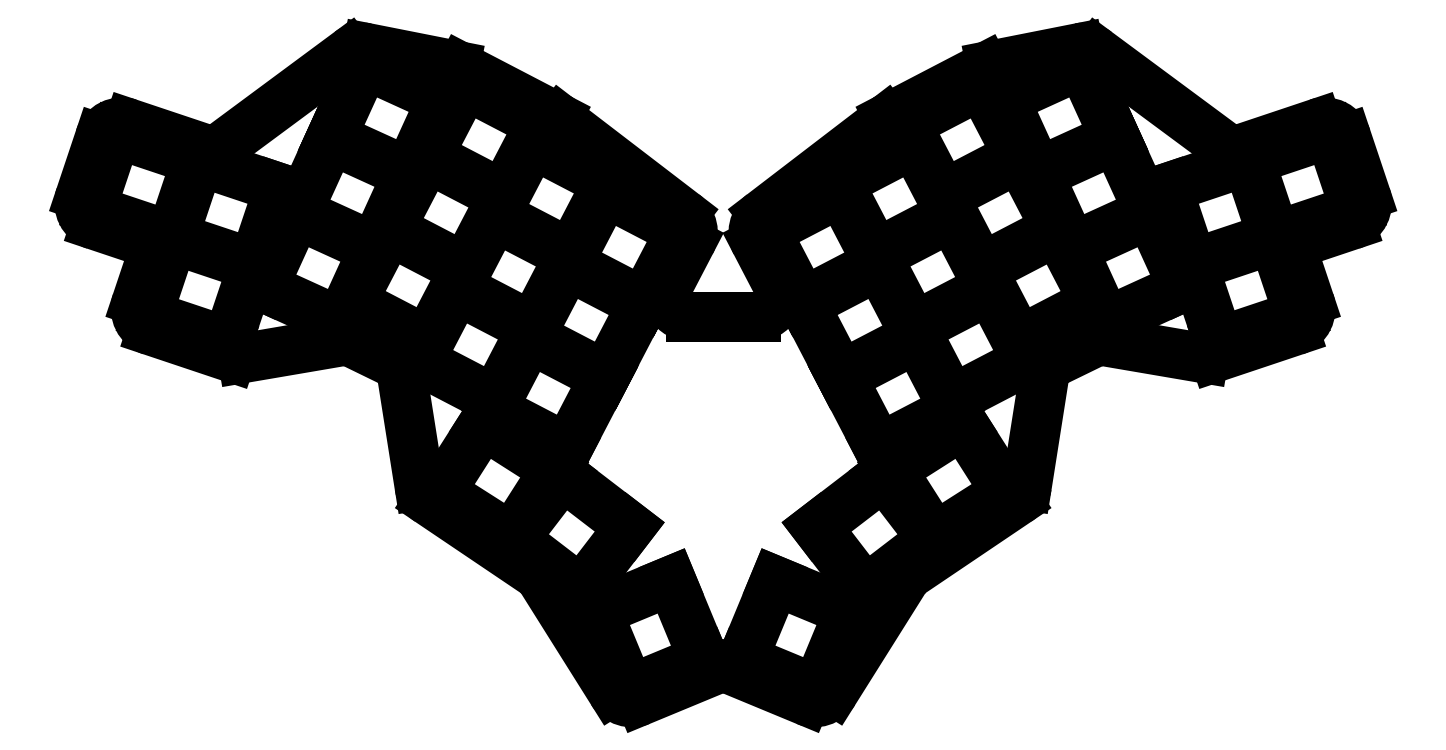
<metadata>
{"format":"dxf","ext":"dxf","renderer":"ezdxf+matplotlib","layout":"modelspace","background":"white","min_lineweight":24,"dpi":150}
</metadata>
<code>
0
SECTION
2
ENTITIES
0
LINE
8
0
10
36.26
20
-105.9
11
40.31
21
-93.76
0
LINE
8
0
10
46.64
20
-90.6
11
62.23
21
-95.82
0
LINE
8
0
10
66.79
20
-95.1
11
93.31
21
-75.46
0
LINE
8
0
10
97.26
20
-74.57
11
115.9
21
-78.26
0
LINE
8
0
10
117.3
20
-78.73
11
137.6
21
-89.31
0
LINE
8
0
10
138.3
20
-89.77
11
164.4
21
-109.8
0
LINE
8
0
10
165.8
20
-116.1
11
161.5
21
-124.3
0
LINE
8
0
10
170.9
20
-206.8
11
155.4
21
-213.2
0
LINE
8
0
10
149.2
20
-211.3
11
134.3
21
-187.5
0
LINE
8
0
10
132.9
20
-186
11
110.4
21
-170.9
0
LINE
8
0
10
108.3
20
-167.5
11
104.7
21
-144.7
0
LINE
8
0
10
101.9
20
-141
11
94.47
21
-137.4
0
LINE
8
0
10
91.44
20
-136.9
11
70.71
21
-140.5
0
LINE
8
0
10
68.28
20
-140.3
11
51.41
21
-134.6
0
LINE
8
0
10
48.25
20
-128.3
11
50.63
21
-121.2
0
LINE
8
0
10
47.48
20
-114.9
11
39.42
21
-112.2
0
LINE
8
0
10
309.5
20
-105.9
11
305.4
21
-93.76
0
LINE
8
0
10
299.1
20
-90.6
11
283.5
21
-95.82
0
LINE
8
0
10
278.9
20
-95.1
11
252.4
21
-75.46
0
LINE
8
0
10
248.5
20
-74.57
11
229.8
21
-78.26
0
LINE
8
0
10
228.5
20
-78.73
11
208.1
21
-89.31
0
LINE
8
0
10
207.4
20
-89.77
11
181.3
21
-109.8
0
LINE
8
0
10
179.9
20
-116.1
11
184.2
21
-124.3
0
LINE
8
0
10
174.8
20
-206.8
11
190.3
21
-213.2
0
LINE
8
0
10
196.5
20
-211.3
11
211.4
21
-187.5
0
LINE
8
0
10
212.8
20
-186
11
235.3
21
-170.9
0
LINE
8
0
10
237.4
20
-167.5
11
241
21
-144.7
0
LINE
8
0
10
243.8
20
-141
11
251.2
21
-137.4
0
LINE
8
0
10
254.3
20
-136.9
11
275
21
-140.5
0
LINE
8
0
10
277.4
20
-140.3
11
294.3
21
-134.6
0
LINE
8
0
10
297.5
20
-128.3
11
295.1
21
-121.2
0
LINE
8
0
10
298.2
20
-114.9
11
306.3
21
-112.2
0
LINE
8
0
10
166
20
-131.6
11
179.7
21
-131.6
0
ARC
8
0
10
45.05
20
-95.35
40
5
50
71.5
51
161.5
0
ARC
8
0
10
63.82
20
-91.08
40
5
50
251.5
51
306.5
0
ARC
8
0
10
96.29
20
-79.48
40
5
50
78.81
51
126.5
0
ARC
8
0
10
115
20
-83.17
40
5
50
62.5
51
78.81
0
ARC
8
0
10
135.3
20
-93.74
40
5
50
52.54
51
62.5
0
ARC
8
0
10
161.4
20
-113.8
40
5
50
332.5
51
52.54
0
ARC
8
0
10
166
20
-126.6
40
5
50
152.5
51
270
0
ARC
8
0
10
179.7
20
-126.6
40
5
50
270
51
27.5
0
ARC
8
0
10
184.3
20
-113.8
40
5
50
127.5
51
207.5
0
ARC
8
0
10
210.5
20
-93.74
40
5
50
117.5
51
127.5
0
ARC
8
0
10
230.8
20
-83.17
40
5
50
101.2
51
117.5
0
ARC
8
0
10
249.4
20
-79.48
40
5
50
53.48
51
101.2
0
ARC
8
0
10
281.9
20
-91.08
40
5
50
233.5
51
288.5
0
ARC
8
0
10
300.7
20
-95.35
40
5
50
18.5
51
108.5
0
ARC
8
0
10
304.7
20
-107.4
40
5
50
288.5
51
18.5
0
ARC
8
0
10
299.8
20
-119.6
40
5
50
108.5
51
198.5
0
ARC
8
0
10
292.7
20
-129.9
40
5
50
288.5
51
18.5
0
ARC
8
0
10
275.8
20
-135.5
40
5
50
260.3
51
288.5
0
ARC
8
0
10
253.4
20
-141.9
40
5
50
80.31
51
116
0
ARC
8
0
10
246
20
-145.5
40
5
50
116
51
171
0
ARC
8
0
10
232.5
20
-166.8
40
5
50
304
51
351
0
ARC
8
0
10
215.6
20
-190.2
40
5
50
124
51
147.9
0
ARC
8
0
10
192.2
20
-208.6
40
5
50
247.5
51
327.9
0
ARC
8
0
10
172.9
20
-211.4
40
5
50
67.5
51
112.5
0
ARC
8
0
10
153.5
20
-208.6
40
5
50
212.1
51
292.5
0
ARC
8
0
10
130.1
20
-190.2
40
5
50
32.14
51
55.99
0
ARC
8
0
10
113.2
20
-166.8
40
5
50
189
51
236
0
ARC
8
0
10
99.76
20
-145.5
40
5
50
8.955
51
64
0
ARC
8
0
10
92.28
20
-141.9
40
5
50
64
51
99.69
0
ARC
8
0
10
69.87
20
-135.5
40
5
50
251.5
51
279.7
0
ARC
8
0
10
52.99
20
-129.9
40
5
50
161.5
51
251.5
0
ARC
8
0
10
45.89
20
-119.6
40
5
50
341.5
51
71.5
0
ARC
8
0
10
41
20
-107.4
40
5
50
161.5
51
251.5
0
LINE
8
0
10
38.46
20
-108.8
11
55.53
21
-114.5
0
LINE
8
0
10
55.53
20
-114.5
11
60.92
21
-98.42
0
LINE
8
0
10
60.92
20
-98.42
11
43.85
21
-92.7
0
LINE
8
0
10
43.85
20
-92.7
11
38.46
21
-108.8
0
LINE
8
0
10
50.45
20
-131.3
11
67.52
21
-137
0
LINE
8
0
10
67.52
20
-137
11
72.91
21
-120.9
0
LINE
8
0
10
72.91
20
-120.9
11
55.84
21
-115.2
0
LINE
8
0
10
55.84
20
-115.2
11
50.45
21
-131.3
0
LINE
8
0
10
56
20
-114.7
11
73.07
21
-120.4
0
LINE
8
0
10
73.07
20
-120.4
11
78.46
21
-104.3
0
LINE
8
0
10
78.46
20
-104.3
11
61.39
21
-98.57
0
LINE
8
0
10
61.39
20
-98.57
11
56
21
-114.7
0
LINE
8
0
10
75.09
20
-125.3
11
91.47
21
-132.8
0
LINE
8
0
10
91.47
20
-132.8
11
98.52
21
-117.3
0
LINE
8
0
10
98.52
20
-117.3
11
82.14
21
-109.9
0
LINE
8
0
10
82.14
20
-109.9
11
75.09
21
-125.3
0
LINE
8
0
10
82.34
20
-109.4
11
98.72
21
-116.9
0
LINE
8
0
10
98.72
20
-116.9
11
105.8
21
-101.4
0
LINE
8
0
10
105.8
20
-101.4
11
89.39
21
-93.94
0
LINE
8
0
10
89.39
20
-93.94
11
82.34
21
-109.4
0
LINE
8
0
10
89.6
20
-93.48
11
106
21
-100.9
0
LINE
8
0
10
106
20
-100.9
11
113
21
-85.48
0
LINE
8
0
10
113
20
-85.48
11
96.65
21
-78.01
0
LINE
8
0
10
96.65
20
-78.01
11
89.6
21
-93.48
0
LINE
8
0
10
93.97
20
-128.5
11
109.9
21
-136.8
0
LINE
8
0
10
109.9
20
-136.8
11
117.8
21
-121.7
0
LINE
8
0
10
117.8
20
-121.7
11
101.8
21
-113.4
0
LINE
8
0
10
101.8
20
-113.4
11
93.97
21
-128.5
0
LINE
8
0
10
102.1
20
-113
11
118
21
-121.3
0
LINE
8
0
10
118
20
-121.3
11
125.9
21
-106.2
0
LINE
8
0
10
125.9
20
-106.2
11
109.9
21
-97.87
0
LINE
8
0
10
109.9
20
-97.87
11
102.1
21
-113
0
LINE
8
0
10
110.1
20
-97.43
11
126.1
21
-105.7
0
LINE
8
0
10
126.1
20
-105.7
11
133.9
21
-90.66
0
LINE
8
0
10
133.9
20
-90.66
11
118
21
-82.35
0
LINE
8
0
10
118
20
-82.35
11
110.1
21
-97.43
0
LINE
8
0
10
108.3
20
-141
11
124.3
21
-149.3
0
LINE
8
0
10
124.3
20
-149.3
11
132.1
21
-134.2
0
LINE
8
0
10
132.1
20
-134.2
11
116.2
21
-125.9
0
LINE
8
0
10
116.2
20
-125.9
11
108.3
21
-141
0
LINE
8
0
10
116.4
20
-125.5
11
132.3
21
-133.8
0
LINE
8
0
10
132.3
20
-133.8
11
140.2
21
-118.7
0
LINE
8
0
10
140.2
20
-118.7
11
124.2
21
-110.4
0
LINE
8
0
10
124.2
20
-110.4
11
116.4
21
-125.5
0
LINE
8
0
10
124.5
20
-110
11
140.4
21
-118.3
0
LINE
8
0
10
140.4
20
-118.3
11
148.3
21
-103.2
0
LINE
8
0
10
148.3
20
-103.2
11
132.3
21
-94.88
0
LINE
8
0
10
132.3
20
-94.88
11
124.5
21
-110
0
LINE
8
0
10
123.8
20
-151.3
11
139.8
21
-159.6
0
LINE
8
0
10
139.8
20
-159.6
11
147.6
21
-144.6
0
LINE
8
0
10
147.6
20
-144.6
11
131.6
21
-136.2
0
LINE
8
0
10
131.6
20
-136.2
11
123.8
21
-151.3
0
LINE
8
0
10
131.9
20
-135.8
11
147.8
21
-144.1
0
LINE
8
0
10
147.8
20
-144.1
11
155.7
21
-129
0
LINE
8
0
10
155.7
20
-129
11
139.7
21
-120.7
0
LINE
8
0
10
139.7
20
-120.7
11
131.9
21
-135.8
0
LINE
8
0
10
139.9
20
-120.3
11
155.9
21
-128.6
0
LINE
8
0
10
155.9
20
-128.6
11
163.8
21
-113.5
0
LINE
8
0
10
163.8
20
-113.5
11
147.8
21
-105.2
0
LINE
8
0
10
147.8
20
-105.2
11
139.9
21
-120.3
0
LINE
8
0
10
290.2
20
-114.5
11
307.3
21
-108.8
0
LINE
8
0
10
307.3
20
-108.8
11
301.9
21
-92.7
0
LINE
8
0
10
301.9
20
-92.7
11
284.8
21
-98.42
0
LINE
8
0
10
284.8
20
-98.42
11
290.2
21
-114.5
0
LINE
8
0
10
278.2
20
-137
11
295.3
21
-131.3
0
LINE
8
0
10
295.3
20
-131.3
11
289.9
21
-115.2
0
LINE
8
0
10
289.9
20
-115.2
11
272.8
21
-120.9
0
LINE
8
0
10
272.8
20
-120.9
11
278.2
21
-137
0
LINE
8
0
10
272.6
20
-120.4
11
289.7
21
-114.7
0
LINE
8
0
10
289.7
20
-114.7
11
284.3
21
-98.57
0
LINE
8
0
10
284.3
20
-98.57
11
267.2
21
-104.3
0
LINE
8
0
10
267.2
20
-104.3
11
272.6
21
-120.4
0
LINE
8
0
10
254.2
20
-132.8
11
270.6
21
-125.3
0
LINE
8
0
10
270.6
20
-125.3
11
263.6
21
-109.9
0
LINE
8
0
10
263.6
20
-109.9
11
247.2
21
-117.3
0
LINE
8
0
10
247.2
20
-117.3
11
254.2
21
-132.8
0
LINE
8
0
10
247
20
-116.9
11
263.4
21
-109.4
0
LINE
8
0
10
263.4
20
-109.4
11
256.3
21
-93.94
0
LINE
8
0
10
256.3
20
-93.94
11
239.9
21
-101.4
0
LINE
8
0
10
239.9
20
-101.4
11
247
21
-116.9
0
LINE
8
0
10
239.7
20
-100.9
11
256.1
21
-93.48
0
LINE
8
0
10
256.1
20
-93.48
11
249.1
21
-78.01
0
LINE
8
0
10
249.1
20
-78.01
11
232.7
21
-85.48
0
LINE
8
0
10
232.7
20
-85.48
11
239.7
21
-100.9
0
LINE
8
0
10
235.8
20
-136.8
11
251.7
21
-128.5
0
LINE
8
0
10
251.7
20
-128.5
11
243.9
21
-113.4
0
LINE
8
0
10
243.9
20
-113.4
11
227.9
21
-121.7
0
LINE
8
0
10
227.9
20
-121.7
11
235.8
21
-136.8
0
LINE
8
0
10
227.7
20
-121.3
11
243.7
21
-113
0
LINE
8
0
10
243.7
20
-113
11
235.8
21
-97.87
0
LINE
8
0
10
235.8
20
-97.87
11
219.8
21
-106.2
0
LINE
8
0
10
219.8
20
-106.2
11
227.7
21
-121.3
0
LINE
8
0
10
219.6
20
-105.7
11
235.6
21
-97.43
0
LINE
8
0
10
235.6
20
-97.43
11
227.7
21
-82.35
0
LINE
8
0
10
227.7
20
-82.35
11
211.8
21
-90.66
0
LINE
8
0
10
211.8
20
-90.66
11
219.6
21
-105.7
0
LINE
8
0
10
221.4
20
-149.3
11
237.4
21
-141
0
LINE
8
0
10
237.4
20
-141
11
229.6
21
-125.9
0
LINE
8
0
10
229.6
20
-125.9
11
213.6
21
-134.2
0
LINE
8
0
10
213.6
20
-134.2
11
221.4
21
-149.3
0
LINE
8
0
10
213.4
20
-133.8
11
229.3
21
-125.5
0
LINE
8
0
10
229.3
20
-125.5
11
221.5
21
-110.4
0
LINE
8
0
10
221.5
20
-110.4
11
205.5
21
-118.7
0
LINE
8
0
10
205.5
20
-118.7
11
213.4
21
-133.8
0
LINE
8
0
10
205.3
20
-118.3
11
221.2
21
-110
0
LINE
8
0
10
221.2
20
-110
11
213.4
21
-94.88
0
LINE
8
0
10
213.4
20
-94.88
11
197.4
21
-103.2
0
LINE
8
0
10
197.4
20
-103.2
11
205.3
21
-118.3
0
LINE
8
0
10
206
20
-159.6
11
221.9
21
-151.3
0
LINE
8
0
10
221.9
20
-151.3
11
214.1
21
-136.2
0
LINE
8
0
10
214.1
20
-136.2
11
198.1
21
-144.6
0
LINE
8
0
10
198.1
20
-144.6
11
206
21
-159.6
0
LINE
8
0
10
197.9
20
-144.1
11
213.8
21
-135.8
0
LINE
8
0
10
213.8
20
-135.8
11
206
21
-120.7
0
LINE
8
0
10
206
20
-120.7
11
190
21
-129
0
LINE
8
0
10
190
20
-129
11
197.9
21
-144.1
0
LINE
8
0
10
189.8
20
-128.6
11
205.8
21
-120.3
0
LINE
8
0
10
205.8
20
-120.3
11
197.9
21
-105.2
0
LINE
8
0
10
197.9
20
-105.2
11
181.9
21
-113.5
0
LINE
8
0
10
181.9
20
-113.5
11
189.8
21
-128.6
0
LINE
8
0
10
112.7
20
-168.9
11
127.9
21
-178.6
0
LINE
8
0
10
127.9
20
-178.6
11
137
21
-164.2
0
LINE
8
0
10
137
20
-164.2
11
121.9
21
-154.5
0
LINE
8
0
10
121.9
20
-154.5
11
112.7
21
-168.9
0
LINE
8
0
10
128.4
20
-178.9
11
142.6
21
-189.8
0
LINE
8
0
10
142.6
20
-189.8
11
153
21
-176.3
0
LINE
8
0
10
153
20
-176.3
11
138.7
21
-165.4
0
LINE
8
0
10
138.7
20
-165.4
11
128.4
21
-178.9
0
LINE
8
0
10
146.1
20
-194.3
11
153
21
-211
0
LINE
8
0
10
153
20
-211
11
168.7
21
-204.4
0
LINE
8
0
10
168.7
20
-204.4
11
161.8
21
-187.8
0
LINE
8
0
10
161.8
20
-187.8
11
146.1
21
-194.3
0
LINE
8
0
10
217.8
20
-178.6
11
233
21
-168.9
0
LINE
8
0
10
233
20
-168.9
11
223.9
21
-154.5
0
LINE
8
0
10
223.9
20
-154.5
11
208.7
21
-164.2
0
LINE
8
0
10
208.7
20
-164.2
11
217.8
21
-178.6
0
LINE
8
0
10
203.1
20
-189.8
11
217.3
21
-178.9
0
LINE
8
0
10
217.3
20
-178.9
11
207
21
-165.4
0
LINE
8
0
10
207
20
-165.4
11
192.7
21
-176.3
0
LINE
8
0
10
192.7
20
-176.3
11
203.1
21
-189.8
0
LINE
8
0
10
192.7
20
-211
11
199.6
21
-194.3
0
LINE
8
0
10
199.6
20
-194.3
11
183.9
21
-187.8
0
LINE
8
0
10
183.9
20
-187.8
11
177
21
-204.4
0
LINE
8
0
10
177
20
-204.4
11
192.7
21
-211
0
ENDSEC
0
EOF

</code>
